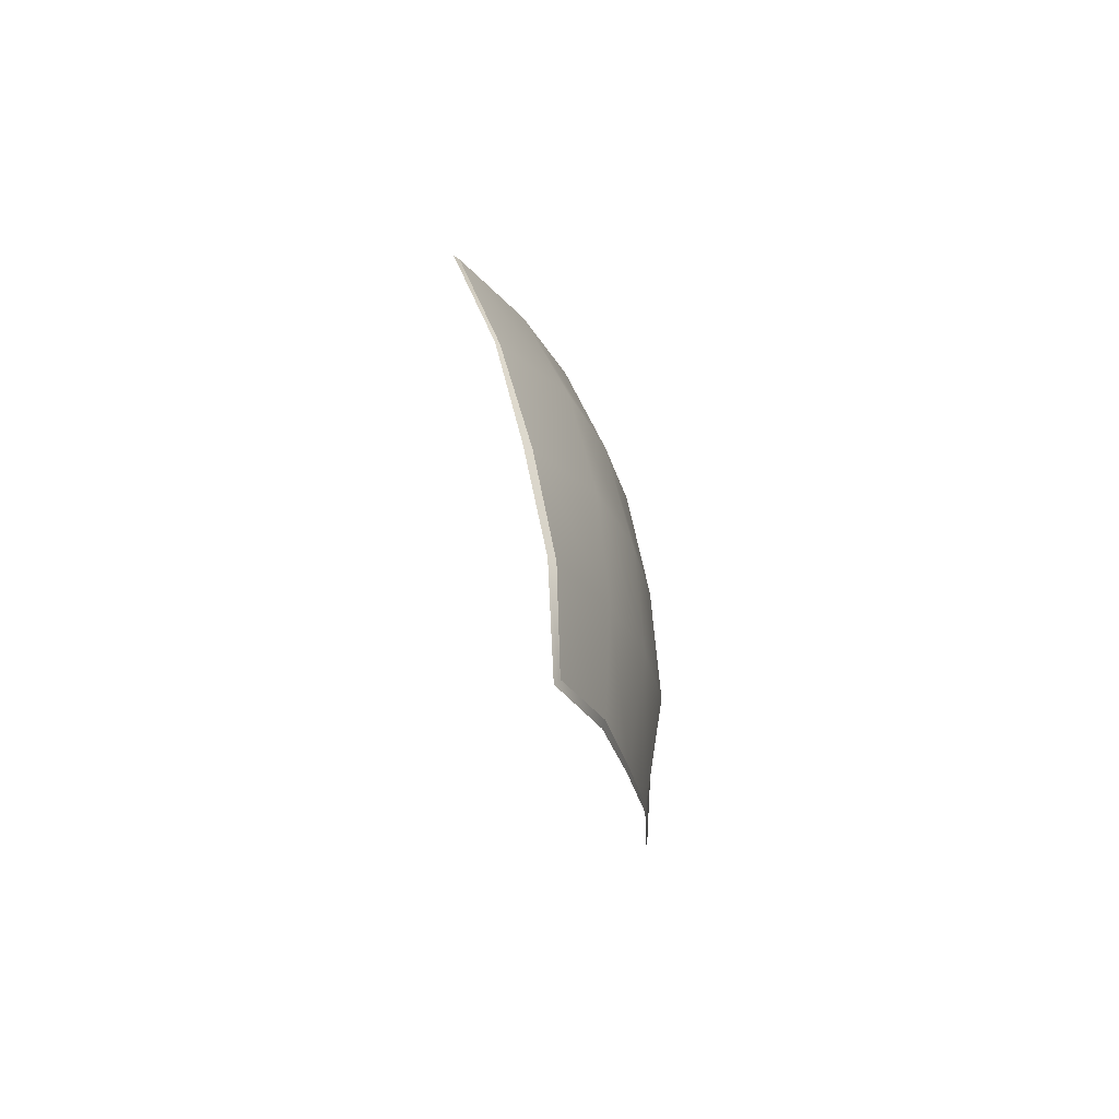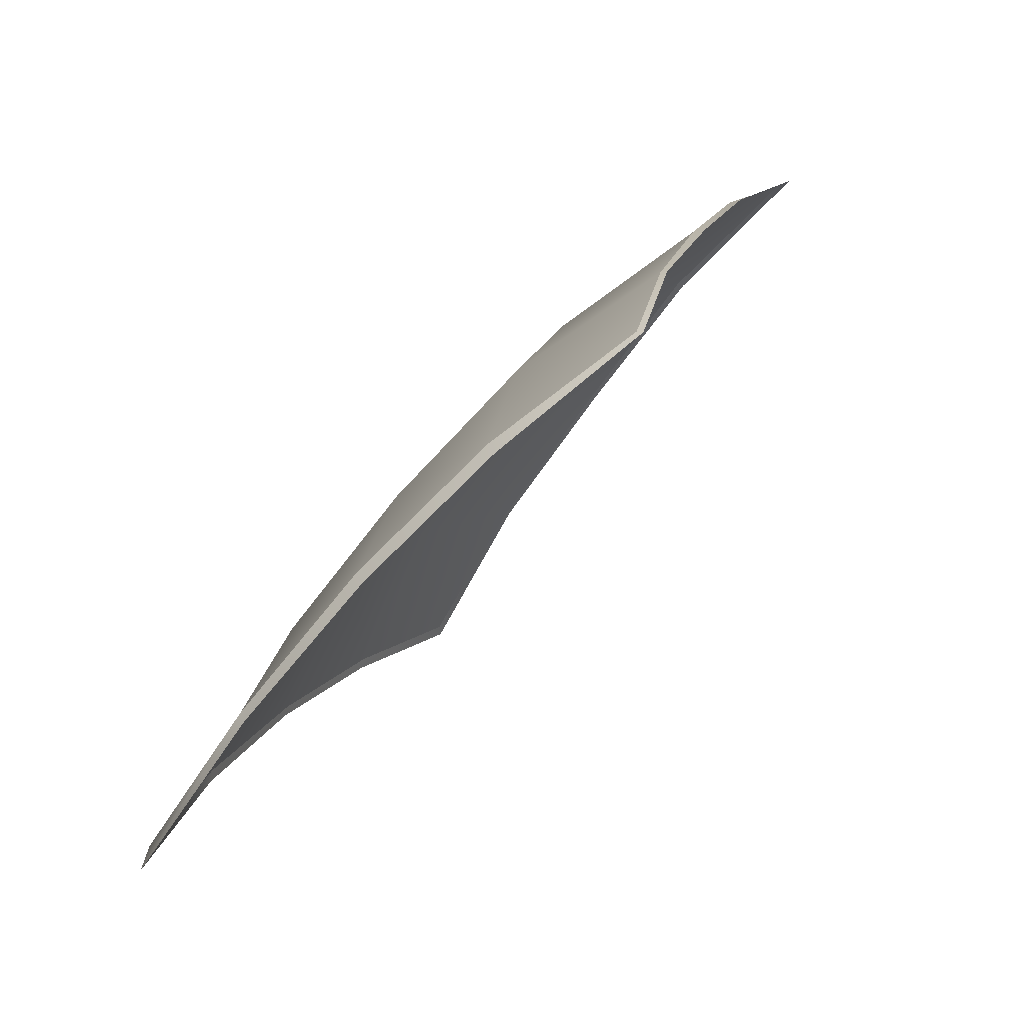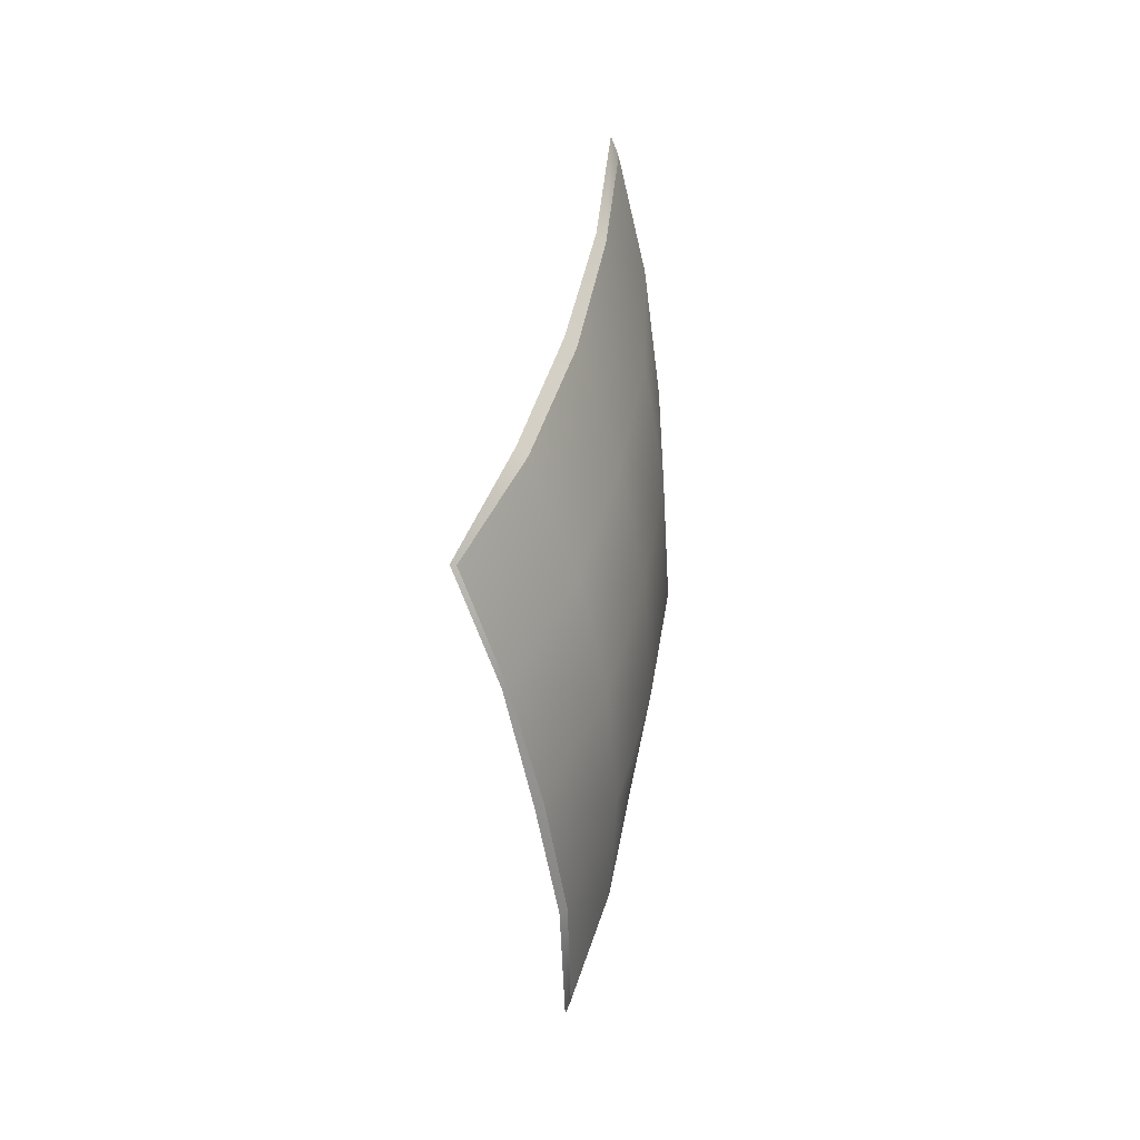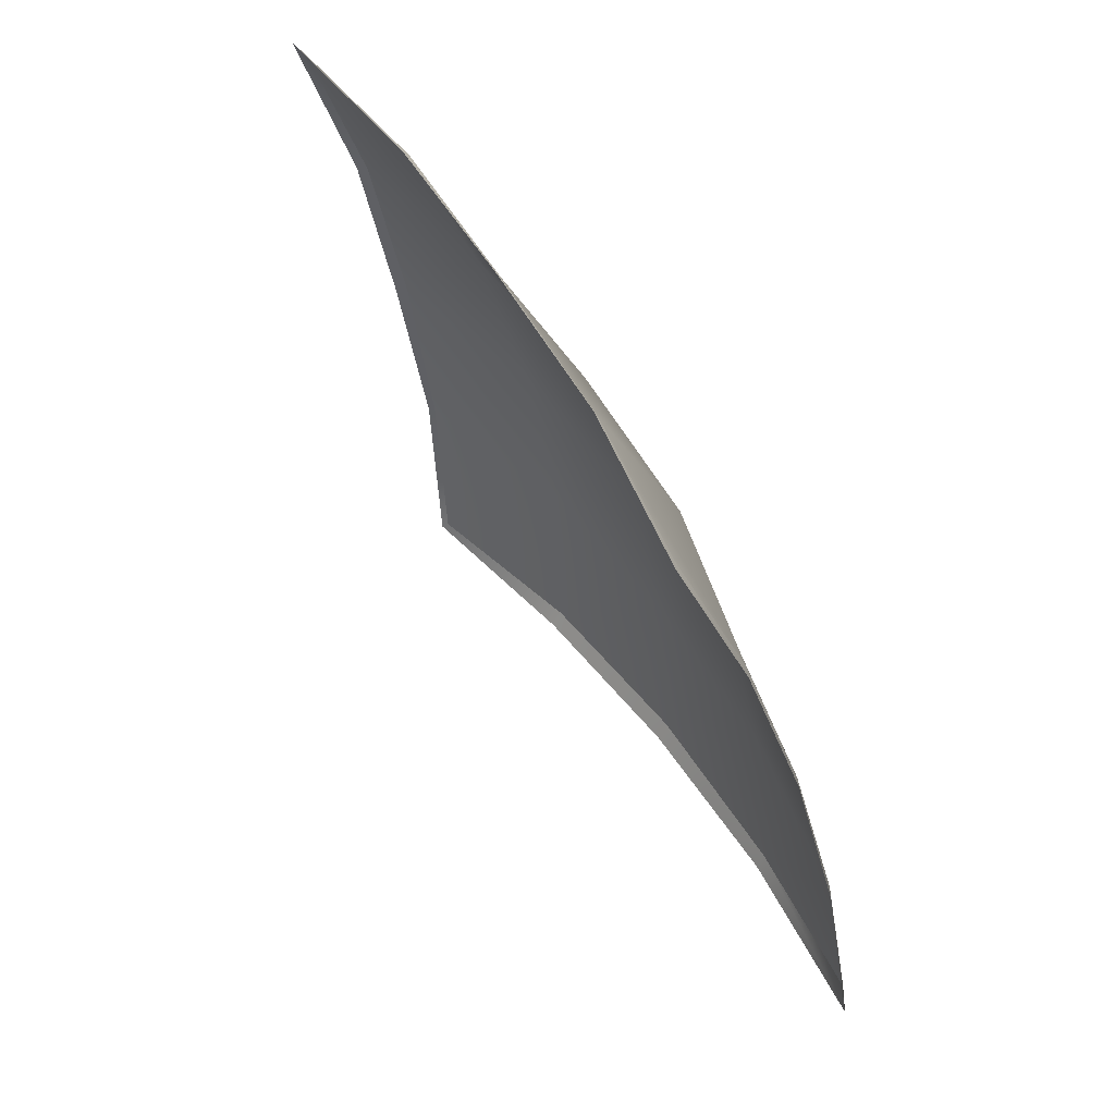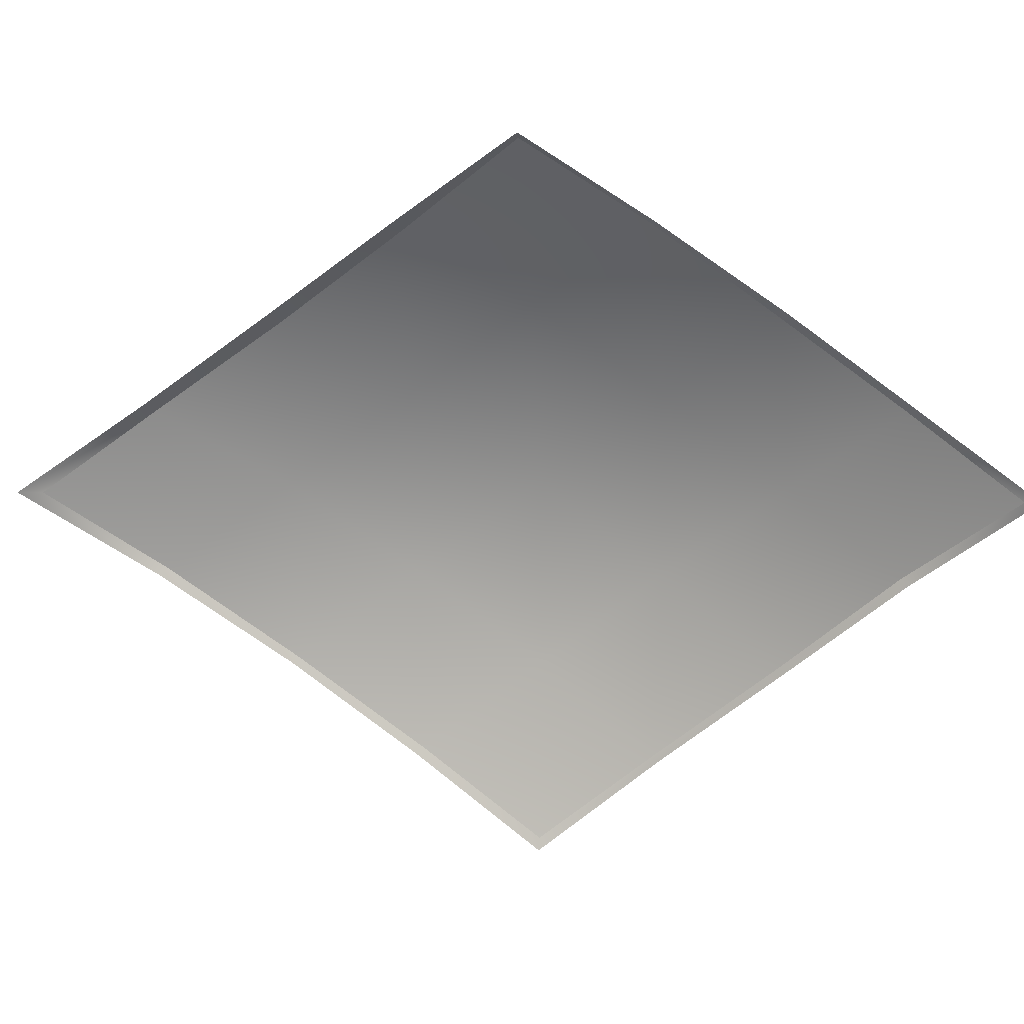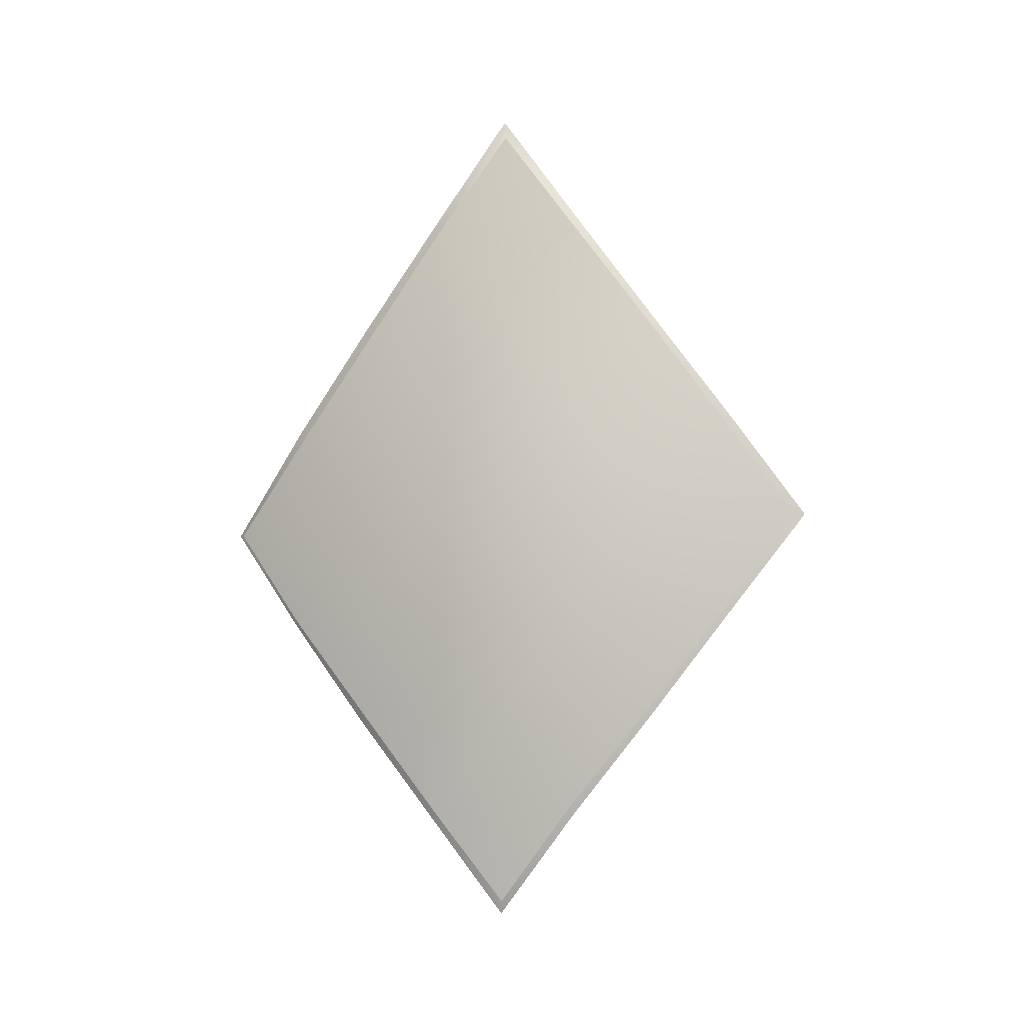
<metadata>
{"format":"obj","ext":"obj","renderer":"f3d","projection":"perspective","resolution":1024,"background":"white","views":[{"elev":-75.1,"azim":179.4,"up":"+Z"},{"elev":56.3,"azim":34.8,"up":"+Y"},{"elev":-3.5,"azim":179.3,"up":"+Z"},{"elev":-78.6,"azim":-153.7,"up":"+Y"},{"elev":4.9,"azim":95.5,"up":"+Y"},{"elev":-9.1,"azim":-92.9,"up":"+Z"}]}
</metadata>
<code>
g SB-PineapplePanel_38
v -2.844 1.029 3.573
v -2.894 0.7929 3.914
v -2.991 0.5678 3.574
v -2.978 0.8165 3.215
v -2.748 1.28 3.194
v -3.051 0.3037 3.202
v -2.888 1.079 2.851
v -2.603 1.528 2.834
v -3.053 0.5598 2.851
v -3.071 0.03806 2.837
v -2.756 1.332 2.492
v -2.404 1.762 2.499
v -2.543 1.544 2.159
v -2.975 0.8274 2.492
v -2.846 1.083 2.144
v -2.649 1.291 1.811
v -3.082 0.2939 2.492
v -3.008 0.5626 2.143
v -2.884 0.8206 1.789
v -2.722 1.041 1.473
v -3.022 0.03461 2.169
v -3.045 -0.2158 2.497
v -2.95 0.3041 1.814
v -2.867 0.5722 1.477
v -2.735 0.7984 1.156
v -2.621 1.306 1.797
v -2.722 1.041 1.473
v -2.697 1.056 1.459
v -2.649 1.291 1.811
v -2.735 0.7984 1.156
v -2.528 1.552 2.152
v -2.718 0.7986 1.113
v -2.543 1.544 2.159
v -2.867 0.5722 1.477
v -2.384 1.775 2.5
v -2.858 0.5516 1.459
v -2.404 1.762 2.499
v -2.95 0.3041 1.814
v -2.566 1.546 2.859
v -2.945 0.2888 1.797
v -2.603 1.528 2.834
v -3.022 0.03461 2.169
v -2.709 1.302 3.223
v -3.019 0.01994 2.151
v -2.748 1.28 3.194
v -3.045 -0.2158 2.497
v -2.813 1.048 3.598
v -3.04 -0.2519 2.499
v -2.844 1.029 3.573
v -3.071 0.03806 2.837
v -2.868 0.7946 3.982
v -3.066 0.01992 2.858
v -2.894 0.7929 3.914
v -3.051 0.3037 3.202
v -2.981 0.5484 3.598
v -3.045 0.2882 3.222
v -2.991 0.5678 3.574
g SB-PineapplePanel_38_0
f 3 2 1
f 4 3 1
f 4 1 5
f 3 4 6
f 7 4 5
f 7 5 8
f 4 9 6
f 9 4 7
f 10 6 9
f 11 7 8
f 8 12 11
f 12 13 11
f 14 9 7
f 14 7 11
f 15 11 13
f 15 14 11
f 16 15 13
f 17 10 9
f 9 14 17
f 18 14 15
f 14 18 17
f 19 15 16
f 19 18 15
f 20 19 16
f 10 17 21
f 21 17 18
f 22 10 21
f 23 21 18
f 18 19 23
f 19 24 23
f 24 19 20
f 25 24 20
f 28 27 26
f 27 29 26
f 30 27 28
f 26 29 31
f 32 30 28
f 29 33 31
f 34 30 32
f 31 33 35
f 36 34 32
f 33 37 35
f 38 34 36
f 35 37 39
f 40 38 36
f 37 41 39
f 42 38 40
f 39 41 43
f 44 42 40
f 41 45 43
f 46 42 44
f 43 45 47
f 48 46 44
f 45 49 47
f 50 46 48
f 47 49 51
f 52 50 48
f 49 53 51
f 54 50 52
f 51 53 55
f 56 54 52
f 53 57 55
f 57 54 56
f 55 57 56

</code>
